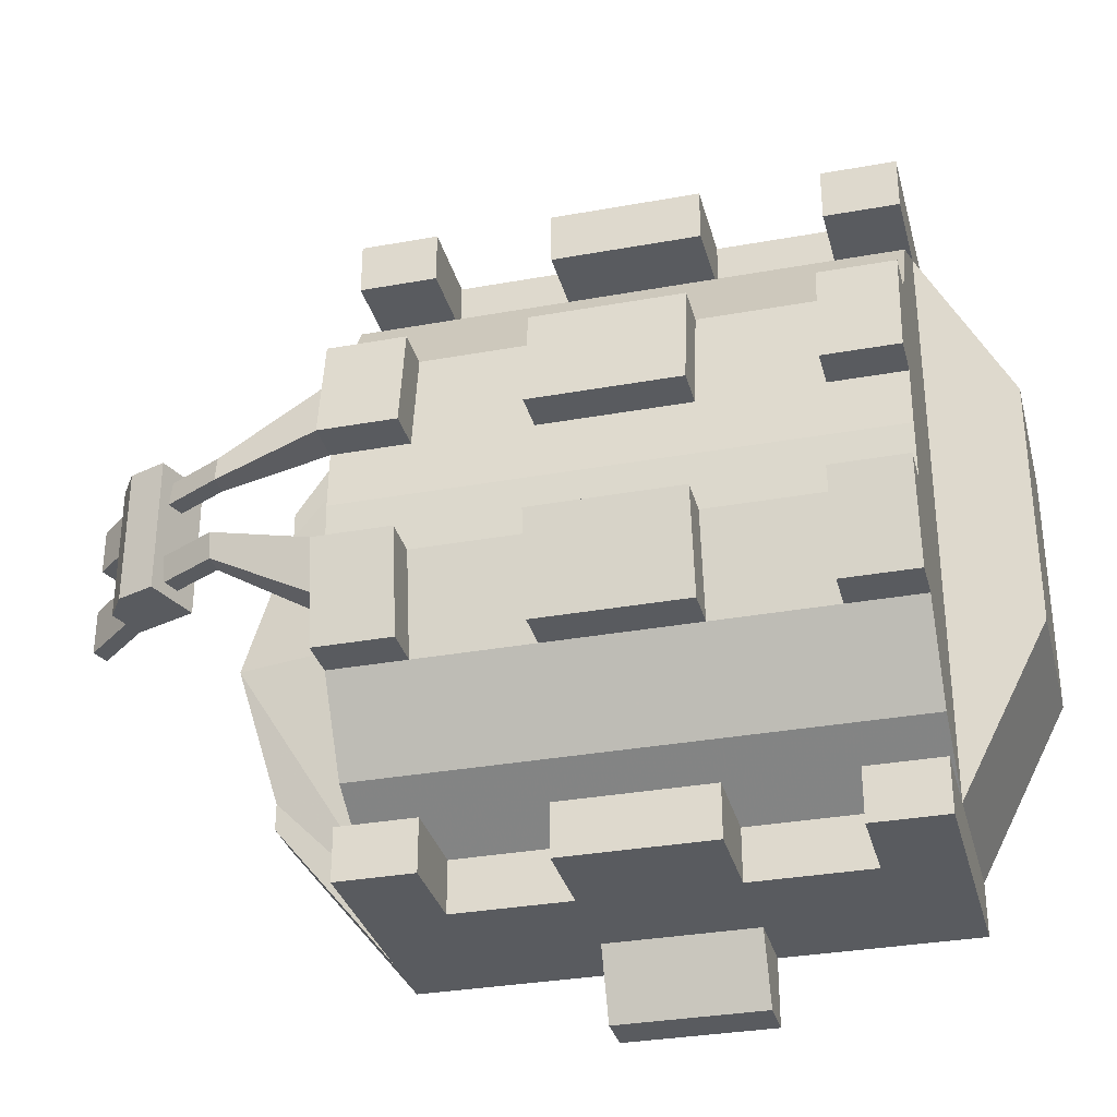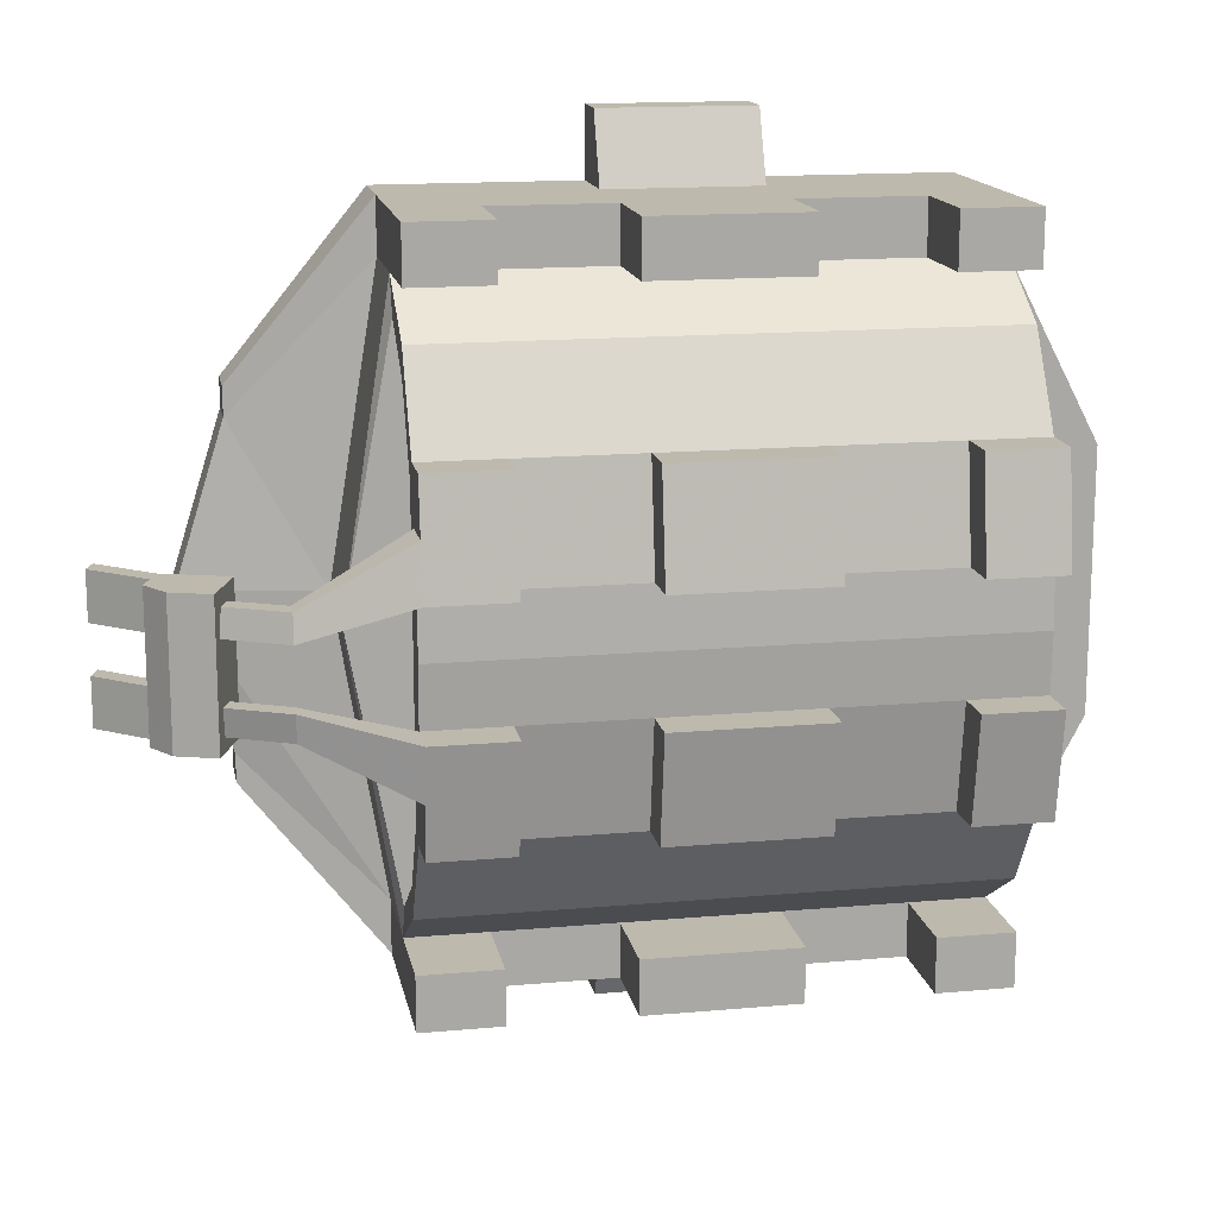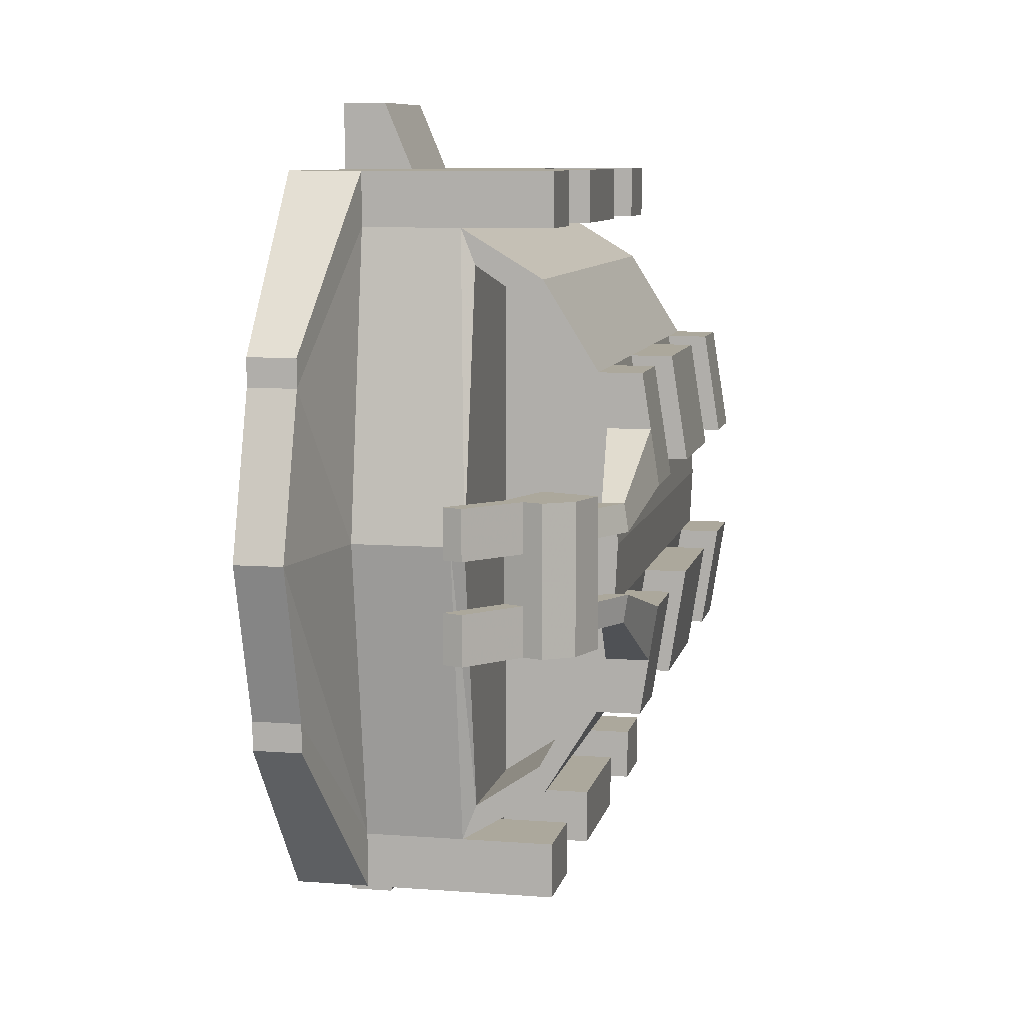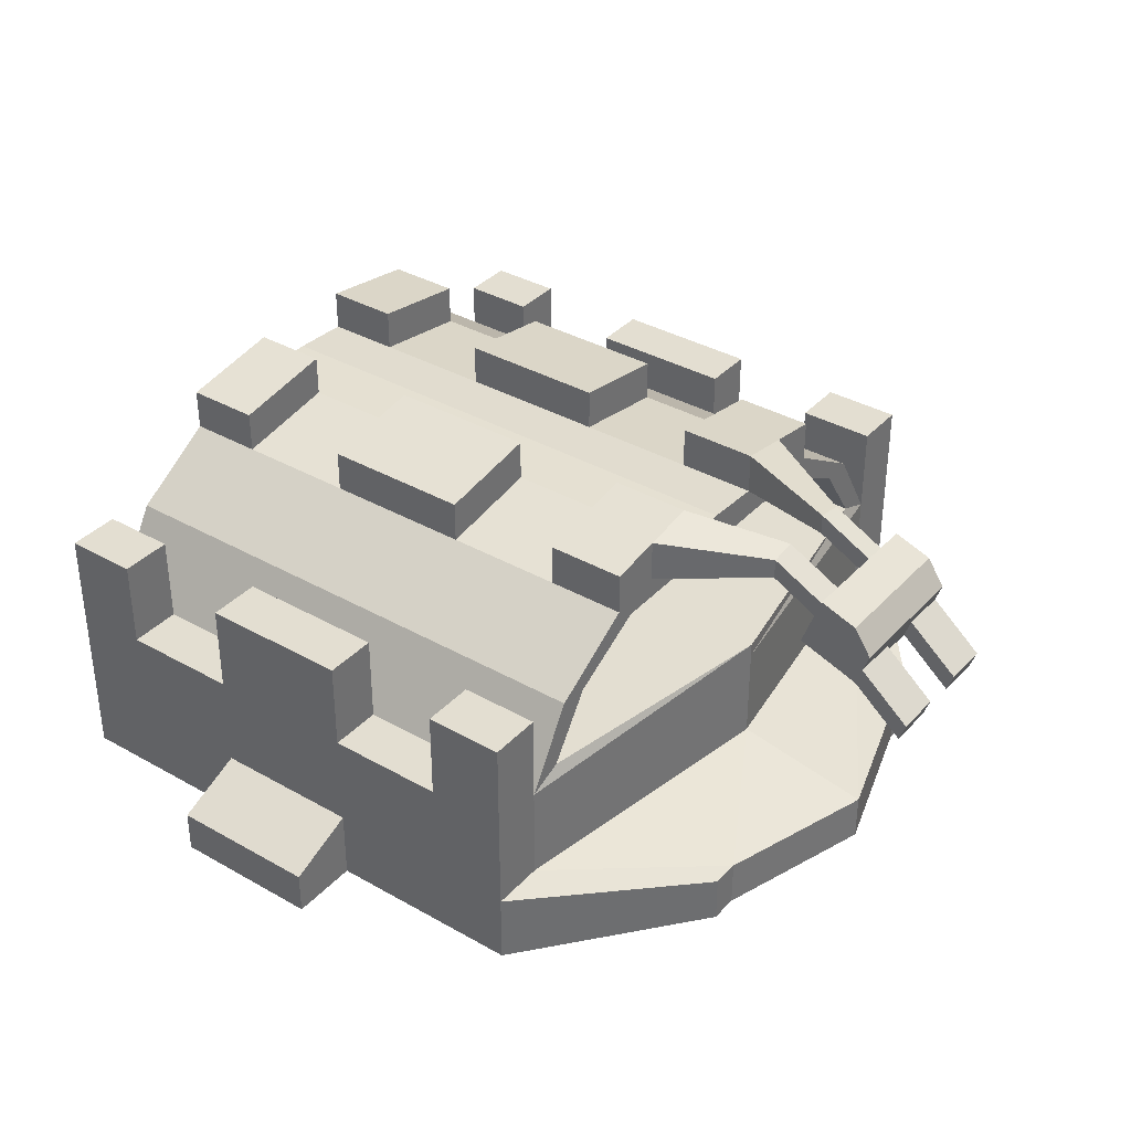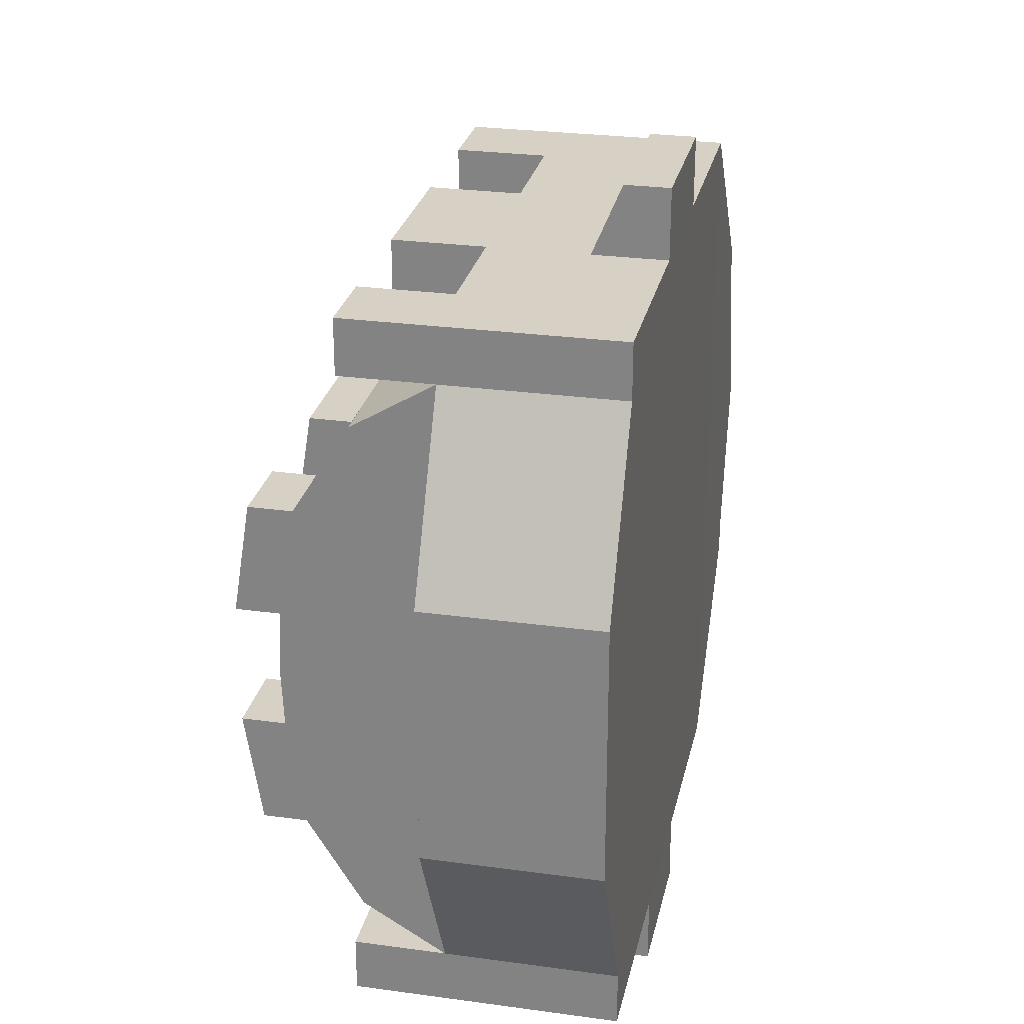
<metadata>
{"format":"obj","ext":"obj","renderer":"f3d","projection":"perspective","resolution":1024,"background":"white","views":[{"elev":-32.1,"azim":-165.7,"up":"+Z"},{"elev":15.2,"azim":169.2,"up":"+Z"},{"elev":8.5,"azim":101.8,"up":"+Z"},{"elev":36.2,"azim":36.6,"up":"+Y"},{"elev":26.7,"azim":-77.9,"up":"+Z"}]}
</metadata>
<code>
v -4.577 -0.04565 5.103
v 0.06929 -0.04565 5.103
v 4.716 -0.04565 5.103
v -4.577 1.184 5.103
v 4.716 1.184 5.103
v -4.577 2.842 5.103
v 0.06929 2.842 5.103
v 4.716 2.842 5.103
v -4.577 2.842 -0.007401
v 5.552 2.842 -0.007402
v -4.577 2.842 -5.117
v 0.06929 2.842 -5.117
v 4.716 2.842 -5.117
v -4.577 1.184 -5.117
v 4.716 1.184 -5.117
v -4.577 -0.04565 -5.117
v 0.06929 -0.04565 -5.117
v 4.716 -0.04565 -5.117
v -4.577 -0.04565 -0.007401
v 0.06929 -0.04565 -0.007401
v 4.716 -0.04565 -0.007402
v 5.552 1.184 -0.007402
v -4.577 4.201 4.282
v 0.06929 4.201 4.282
v -4.577 4.201 -0.007402
v 4.716 4.201 4.282
v 0.06929 4.201 -4.297
v -4.577 4.201 -4.297
v 4.716 4.201 -4.297
v -4.577 5.119 2.798
v 0.06929 5.119 2.798
v -4.577 5.119 -0.007402
v 4.716 5.119 2.798
v 4.716 5.119 -0.007401
v 0.06929 5.119 -2.813
v -4.577 5.119 -2.813
v 4.716 5.119 -2.813
v -4.577 5.402 0.9913
v 0.0693 5.402 0.9913
v 0.06929 5.45 -0.007401
v -4.577 5.45 -0.007403
v 4.716 5.402 0.9913
v 4.716 5.45 -0.0074
v 0.06929 5.402 -1.006
v -4.577 5.402 -1.006
v 4.716 5.402 -1.006
v -4.577 -0.04565 6.017
v 0.06929 -0.04565 6.017
v 0.06929 1.184 6.017
v -4.577 1.184 6.017
v 4.716 -0.04565 6.017
v 4.716 1.184 6.017
v 0.06929 2.842 6.017
v -4.577 2.842 6.017
v 4.716 2.842 6.017
v -4.577 2.842 -6.032
v 0.06929 2.842 -6.032
v 0.06929 1.184 -6.032
v -4.577 1.184 -6.032
v 4.716 2.842 -6.032
v 4.716 1.184 -6.032
v 0.06929 -0.04565 -6.032
v -4.577 -0.04565 -6.032
v 4.716 -0.04565 -6.032
v -6.107 -0.04565 -2.171
v -6.107 -0.04565 -0.007401
v -6.107 1.184 -0.007401
v -6.107 1.184 -2.171
v -6.107 -0.04565 2.156
v -6.107 1.184 2.156
v -6.107 2.842 -0.007401
v -6.107 2.842 -2.171
v -6.107 2.842 2.156
v 1.336 4.201 -4.297
v 1.336 2.842 -5.117
v 1.336 2.842 -6.032
v 1.336 1.184 -6.032
v 1.336 -0.04565 -6.032
v 1.336 -0.04565 -5.117
v 1.336 -0.04565 -0.007401
v 1.336 -0.04565 5.103
v 1.336 -0.04565 6.017
v 1.336 1.184 6.017
v 1.336 2.842 6.017
v 1.336 2.842 5.103
v 1.336 4.201 4.282
v 1.336 5.119 2.798
v 1.336 5.402 0.9913
v 1.336 5.45 -0.007401
v 1.336 5.402 -1.006
v 1.336 5.119 -2.813
v -3.301 4.201 -4.297
v -3.301 2.842 -5.117
v -3.301 2.842 -6.032
v -3.301 1.184 -6.032
v -3.301 -0.04565 -6.032
v -3.301 -0.04565 -5.117
v -3.301 -0.04565 -0.007401
v -3.301 -0.04565 5.103
v -3.301 -0.04565 6.017
v -3.301 1.184 6.017
v -3.301 2.842 6.017
v -3.301 2.842 5.103
v -3.301 4.201 4.282
v -3.301 5.119 2.798
v -3.301 5.402 0.9913
v -3.301 5.45 -0.007402
v -3.301 5.402 -1.006
v -3.301 5.119 -2.813
v -1.24 5.119 -2.813
v -1.24 4.201 -4.297
v -1.24 2.842 -5.117
v -1.24 2.842 -6.032
v -1.24 1.184 -6.032
v -1.24 -0.04565 -6.032
v -1.24 -0.04565 -5.117
v -1.24 -0.04565 -0.007401
v -1.24 -0.04565 5.103
v -1.24 -0.04565 6.017
v -1.24 1.184 6.017
v -1.24 2.842 6.017
v -1.24 2.842 5.103
v -1.24 4.201 4.282
v -1.24 5.119 2.798
v -1.24 5.402 0.9913
v -1.24 5.45 -0.007402
v -1.24 5.402 -1.006
v 3.367 4.201 -4.297
v 3.367 2.842 -5.117
v 3.367 2.842 -6.032
v 3.367 1.184 -6.032
v 3.367 -0.04565 -6.032
v 3.367 -0.04565 -5.117
v 3.367 -0.04565 -0.007402
v 3.367 -0.04565 5.103
v 3.367 -0.04565 6.017
v 3.367 1.184 6.017
v 3.367 2.842 6.017
v 3.367 2.842 5.103
v 3.367 4.201 4.282
v 3.367 5.119 2.798
v 3.367 5.402 0.9913
v 3.367 5.45 -0.007401
v 3.367 5.402 -1.006
v 3.367 5.119 -2.813
v -4.577 4.372 5.103
v -3.301 4.372 5.103
v -4.577 4.372 6.017
v -3.301 4.372 6.017
v 0.06929 4.372 5.103
v 1.336 4.372 5.103
v 0.06929 4.372 6.017
v 1.336 4.372 6.017
v -1.24 4.372 5.103
v -1.24 4.372 6.017
v -4.577 4.372 -5.117
v -3.301 4.372 -5.117
v -3.301 4.372 -6.032
v -4.577 4.372 -6.032
v 0.06929 4.372 -5.117
v 1.336 4.372 -5.117
v 1.336 4.372 -6.032
v 0.06929 4.372 -6.032
v -1.24 4.372 -5.117
v -1.24 4.372 -6.032
v 3.367 4.372 -5.117
v 3.367 4.372 -6.032
v 4.716 4.372 -5.117
v 4.716 4.372 -6.032
v 3.367 4.372 5.103
v 4.716 4.372 5.103
v 3.367 4.372 6.017
v 4.716 4.372 6.017
v -4.577 5.834 2.798
v -3.301 5.834 2.798
v -3.301 6.117 0.9913
v -4.577 6.117 0.9913
v 0.06929 5.834 2.798
v 1.336 5.834 2.798
v 1.336 6.117 0.9913
v 0.0693 6.117 0.9913
v -1.24 5.834 2.798
v -1.24 6.117 0.9913
v -4.577 5.834 -2.813
v -3.301 5.834 -2.813
v -4.577 6.117 -1.006
v -3.301 6.117 -1.006
v 0.06929 5.834 -2.813
v 1.336 5.834 -2.813
v 0.06929 6.117 -1.006
v 1.336 6.117 -1.006
v -1.24 5.834 -2.813
v -1.24 6.117 -1.006
v 3.367 5.834 2.798
v 3.367 6.117 0.9913
v 4.716 5.834 2.798
v 4.716 6.117 0.9913
v 3.367 5.834 -2.813
v 4.716 5.834 -2.813
v 3.367 6.117 -1.006
v 4.716 6.117 -1.006
v 7.052 -0.06067 -2.682
v 7.887 -0.06067 -0.007402
v 7.052 0.7557 -2.682
v 7.887 0.7557 -0.007402
v 7.052 -0.06067 2.667
v 7.052 0.7557 2.667
v 7.052 0.7557 3.146
v 7.052 -0.06067 3.146
v 7.052 -0.06067 -3.161
v 7.052 0.7557 -3.161
v 4.716 3.079 4.503
v 5.552 3.079 -0.007402
v 4.716 4.155 3.779
v 4.716 3.079 -4.518
v 4.716 4.155 -3.794
v 4.716 4.882 -0.007401
v 4.716 4.882 2.469
v 4.716 4.882 -2.484
v 2.32 3.079 4.503
v 2.32 3.079 -0.007401
v 2.32 4.155 -0.007401
v 2.32 4.155 3.779
v 2.32 3.079 -4.518
v 2.32 4.155 -3.794
v 2.32 4.882 -0.007401
v 2.32 4.882 2.469
v 2.32 4.882 -2.484
v -5.04 -0.04565 -4.227
v -5.04 1.184 -4.227
v -5.04 2.842 -4.227
v -5.04 2.842 -0.007401
v -5.04 2.842 4.212
v -5.04 1.184 4.212
v -5.04 -0.04565 4.212
v -5.04 -0.04565 -0.007401
v 4.716 5.26 1.895
v 4.716 5.975 1.895
v 4.716 5.26 -1.91
v 4.716 5.975 -1.91
v 6.464 5.477 0.9335
v 6.464 5.83 0.9335
v 6.464 5.547 0.4866
v 6.464 5.9 0.4866
v 6.464 5.477 -0.9483
v 6.464 5.83 -0.9483
v 6.464 5.9 -0.5014
v 6.464 5.547 -0.5014
v 7.704 4.837 0.9335
v 7.704 5.19 0.9335
v 7.704 4.907 0.4866
v 7.704 5.26 0.4866
v 7.704 4.837 -0.9483
v 7.704 5.19 -0.9483
v 7.704 5.26 -0.5014
v 7.704 4.907 -0.5014
v 0.06929 -0.04899 7.184
v 1.336 -0.04899 7.184
v 1.336 0.6952 7.184
v 0.06929 0.6952 7.184
v -1.24 -0.04899 7.184
v -1.24 0.6952 7.184
v 0.06929 0.6952 -7.199
v 1.336 0.6952 -7.199
v 1.336 -0.04899 -7.199
v 0.06929 -0.04899 -7.199
v -1.24 0.6952 -7.199
v -1.24 -0.04899 -7.199
v 7.179 4.68 1.182
v 8.229 4.306 1.182
v 7.288 4.987 1.182
v 8.338 4.613 1.182
v 7.398 5.295 1.182
v 8.448 4.92 1.182
v 7.507 5.602 1.182
v 8.144 5.375 1.182
v 7.507 5.602 0.3983
v 8.144 5.375 0.3983
v 7.507 5.602 -0.3851
v 8.144 5.375 -0.3851
v 7.507 5.602 -1.169
v 8.144 5.375 -1.169
v 7.398 5.295 -1.169
v 8.448 4.92 -1.169
v 7.288 4.987 -1.169
v 8.338 4.613 -1.169
v 7.179 4.68 -1.169
v 8.229 4.306 -1.169
v 7.179 4.68 -0.3851
v 8.229 4.306 -0.3851
v 7.179 4.68 0.3983
v 8.229 4.306 0.3983
v 8.338 4.613 -0.3851
v 8.338 4.613 0.3983
v 8.448 4.92 -0.3851
v 8.448 4.92 0.3983
v 7.288 4.987 -0.3851
v 7.288 4.987 0.3983
v 7.398 5.295 -0.3851
v 7.398 5.295 0.3983
v 9.102 3.57 -1.169
v 9.102 3.57 -0.3851
v 9.211 3.877 -1.169
v 9.211 3.877 -0.3851
v 9.102 3.57 0.3983
v 9.102 3.57 1.182
v 9.211 3.877 0.3983
v 9.211 3.877 1.182
f 47 100 101 50
f 257 258 259 260
f 50 101 102 54
f 49 83 84 53
f 38 106 107 41
f 39 88 89 40
f 41 107 108 45
f 40 89 90 44
f 56 94 95 59
f 57 76 77 58
f 59 95 96 63
f 263 264 265 266
f 16 97 98 19
f 17 79 80 20
f 19 98 99 1
f 20 80 81 2
f 203 202 204 205
f 206 203 205 207
f 22 15 13 10
f 5 22 10 8
f 65 66 67 68
f 66 69 70 67
f 68 67 71 72
f 67 70 73 71
f 6 103 104 23
f 9 6 23 25
f 7 85 86 24
f 220 221 222 223
f 93 11 28 92
f 11 9 25 28
f 221 224 225 222
f 75 12 27 74
f 23 104 105 30
f 25 23 30 32
f 24 86 87 31
f 223 222 226 227
f 109 92 28 36
f 28 25 32 36
f 222 225 228 226
f 91 74 27 35
f 174 175 176 177
f 32 30 38 41
f 178 179 180 181
f 185 184 186 187
f 36 32 41 45
f 189 188 190 191
f 1 99 100 47
f 4 1 47 50
f 2 81 82 48
f 206 207 208 209
f 147 146 148 149
f 6 4 50 54
f 5 8 55 52
f 151 150 152 153
f 156 157 158 159
f 14 11 56 59
f 160 161 162 163
f 13 15 61 60
f 97 16 63 96
f 16 14 59 63
f 204 202 210 211
f 79 17 62 78
f 16 19 236 229
f 14 16 229 230
f 19 1 235 236
f 1 4 234 235
f 9 11 231 232
f 11 14 230 231
f 4 6 233 234
f 6 9 232 233
f 129 75 74 128
f 76 75 129 130
f 77 76 130 131
f 78 77 131 132
f 133 79 78 132
f 80 79 133 134
f 81 80 134 135
f 82 81 135 136
f 83 82 136 137
f 84 83 137 138
f 139 85 84 138
f 86 85 139 140
f 87 86 140 141
f 88 87 141 142
f 89 88 142 143
f 90 89 143 144
f 145 91 90 144
f 145 128 74 91
f 112 93 92 111
f 94 93 112 113
f 95 94 113 114
f 96 95 114 115
f 116 97 96 115
f 98 97 116 117
f 99 98 117 118
f 100 99 118 119
f 101 100 119 120
f 102 101 120 121
f 122 103 102 121
f 104 103 122 123
f 105 104 123 124
f 106 105 124 125
f 107 106 125 126
f 108 107 126 127
f 127 110 109 108
f 111 92 109 110
f 27 111 110 35
f 12 112 111 27
f 165 164 160 163
f 114 113 57 58
f 268 267 263 266
f 17 116 115 62
f 117 116 17 20
f 118 117 20 2
f 119 118 2 48
f 262 261 257 260
f 121 120 49 53
f 150 154 155 152
f 123 122 7 24
f 124 123 24 31
f 183 182 178 181
f 126 125 39 40
f 127 126 40 44
f 188 192 193 190
f 13 129 128 29
f 167 166 168 169
f 131 130 60 61
f 132 131 61 64
f 18 133 132 64
f 134 133 18 21
f 135 134 21 3
f 136 135 3 51
f 137 136 51 52
f 138 137 52 55
f 171 170 172 173
f 140 139 8 26
f 103 6 146 147
f 6 54 148 146
f 54 102 149 148
f 102 103 147 149
f 85 7 150 151
f 53 84 153 152
f 84 85 151 153
f 7 122 154 150
f 122 121 155 154
f 121 53 152 155
f 11 93 157 156
f 93 94 158 157
f 94 56 159 158
f 56 11 156 159
f 12 75 161 160
f 75 76 162 161
f 76 57 163 162
f 113 112 164 165
f 112 12 160 164
f 57 113 165 163
f 130 129 166 167
f 129 13 168 166
f 13 60 169 168
f 60 130 167 169
f 8 139 170 171
f 139 138 172 170
f 138 55 173 172
f 55 8 171 173
f 30 105 175 174
f 105 106 176 175
f 106 38 177 176
f 38 30 174 177
f 31 87 179 178
f 87 88 180 179
f 88 39 181 180
f 125 124 182 183
f 124 31 178 182
f 39 125 183 181
f 109 36 184 185
f 36 45 186 184
f 45 108 187 186
f 108 109 185 187
f 91 35 188 189
f 44 90 191 190
f 90 91 189 191
f 35 110 192 188
f 110 127 193 192
f 127 44 190 193
f 145 144 200 198
f 21 18 202 203
f 15 22 205 204
f 3 21 203 206
f 22 5 207 205
f 5 52 208 207
f 52 51 209 208
f 51 3 206 209
f 18 64 210 202
f 64 61 211 210
f 61 15 204 211
f 8 10 213 212
f 26 8 212 214
f 10 13 215 213
f 13 29 216 215
f 212 213 221 220
f 214 212 220 223
f 213 215 224 221
f 215 216 225 224
f 217 218 227 226
f 218 214 223 227
f 216 219 228 225
f 219 217 226 228
f 230 229 65 68
f 231 230 68 72
f 232 231 72 71
f 233 232 71 73
f 234 233 73 70
f 235 234 70 69
f 236 235 69 66
f 229 236 66 65
f 33 141 140 26
f 197 195 194 196 238
f 142 141 194 195
f 194 141 33 196
f 250 249 251 252
f 197 42 142 195
f 33 26 214 218
f 237 238 196 33
f 34 37 239 46 43
f 46 144 143 43
f 201 240 199 198 200
f 37 29 128 145
f 199 37 145 198
f 200 144 46 201
f 240 239 37 199
f 216 29 37 219
f 219 37 34 217
f 237 33 34 43 42
f 42 43 143 142
f 34 33 218 217
f 253 254 255 256
f 238 237 241 242
f 237 42 243 241
f 42 197 244 243
f 197 238 242 244
f 239 240 246 245
f 240 201 247 246
f 201 46 248 247
f 46 239 245 248
f 242 241 249 250
f 241 243 251 249
f 243 244 252 251
f 244 242 250 252
f 245 246 254 253
f 246 247 255 254
f 247 248 256 255
f 248 245 253 256
f 48 82 258 257
f 82 83 259 258
f 83 49 260 259
f 120 119 261 262
f 119 48 257 261
f 49 120 262 260
f 58 77 264 263
f 77 78 265 264
f 78 62 266 265
f 115 114 267 268
f 114 58 263 267
f 62 115 268 266
f 269 270 272 271
f 271 272 274 273
f 273 274 276 275
f 275 276 278 277
f 277 278 280 279
f 279 280 282 281
f 281 282 284 283
f 283 284 286 285
f 285 286 288 287
f 287 288 290 289
f 289 290 292 291
f 291 292 270 269
f 302 301 303 304
f 292 290 293 294
f 306 305 307 308
f 293 286 284 295
f 294 293 295 296
f 272 294 296 274
f 295 284 282 280
f 296 295 280 278
f 274 296 278 276
f 287 289 297 285
f 289 291 298 297
f 291 269 271 298
f 285 297 299 283
f 297 298 300 299
f 298 271 273 300
f 283 299 279 281
f 299 300 277 279
f 300 273 275 277
f 290 288 301 302
f 288 286 303 301
f 286 293 304 303
f 293 290 302 304
f 270 292 305 306
f 292 294 307 305
f 294 272 308 307
f 272 270 306 308

</code>
